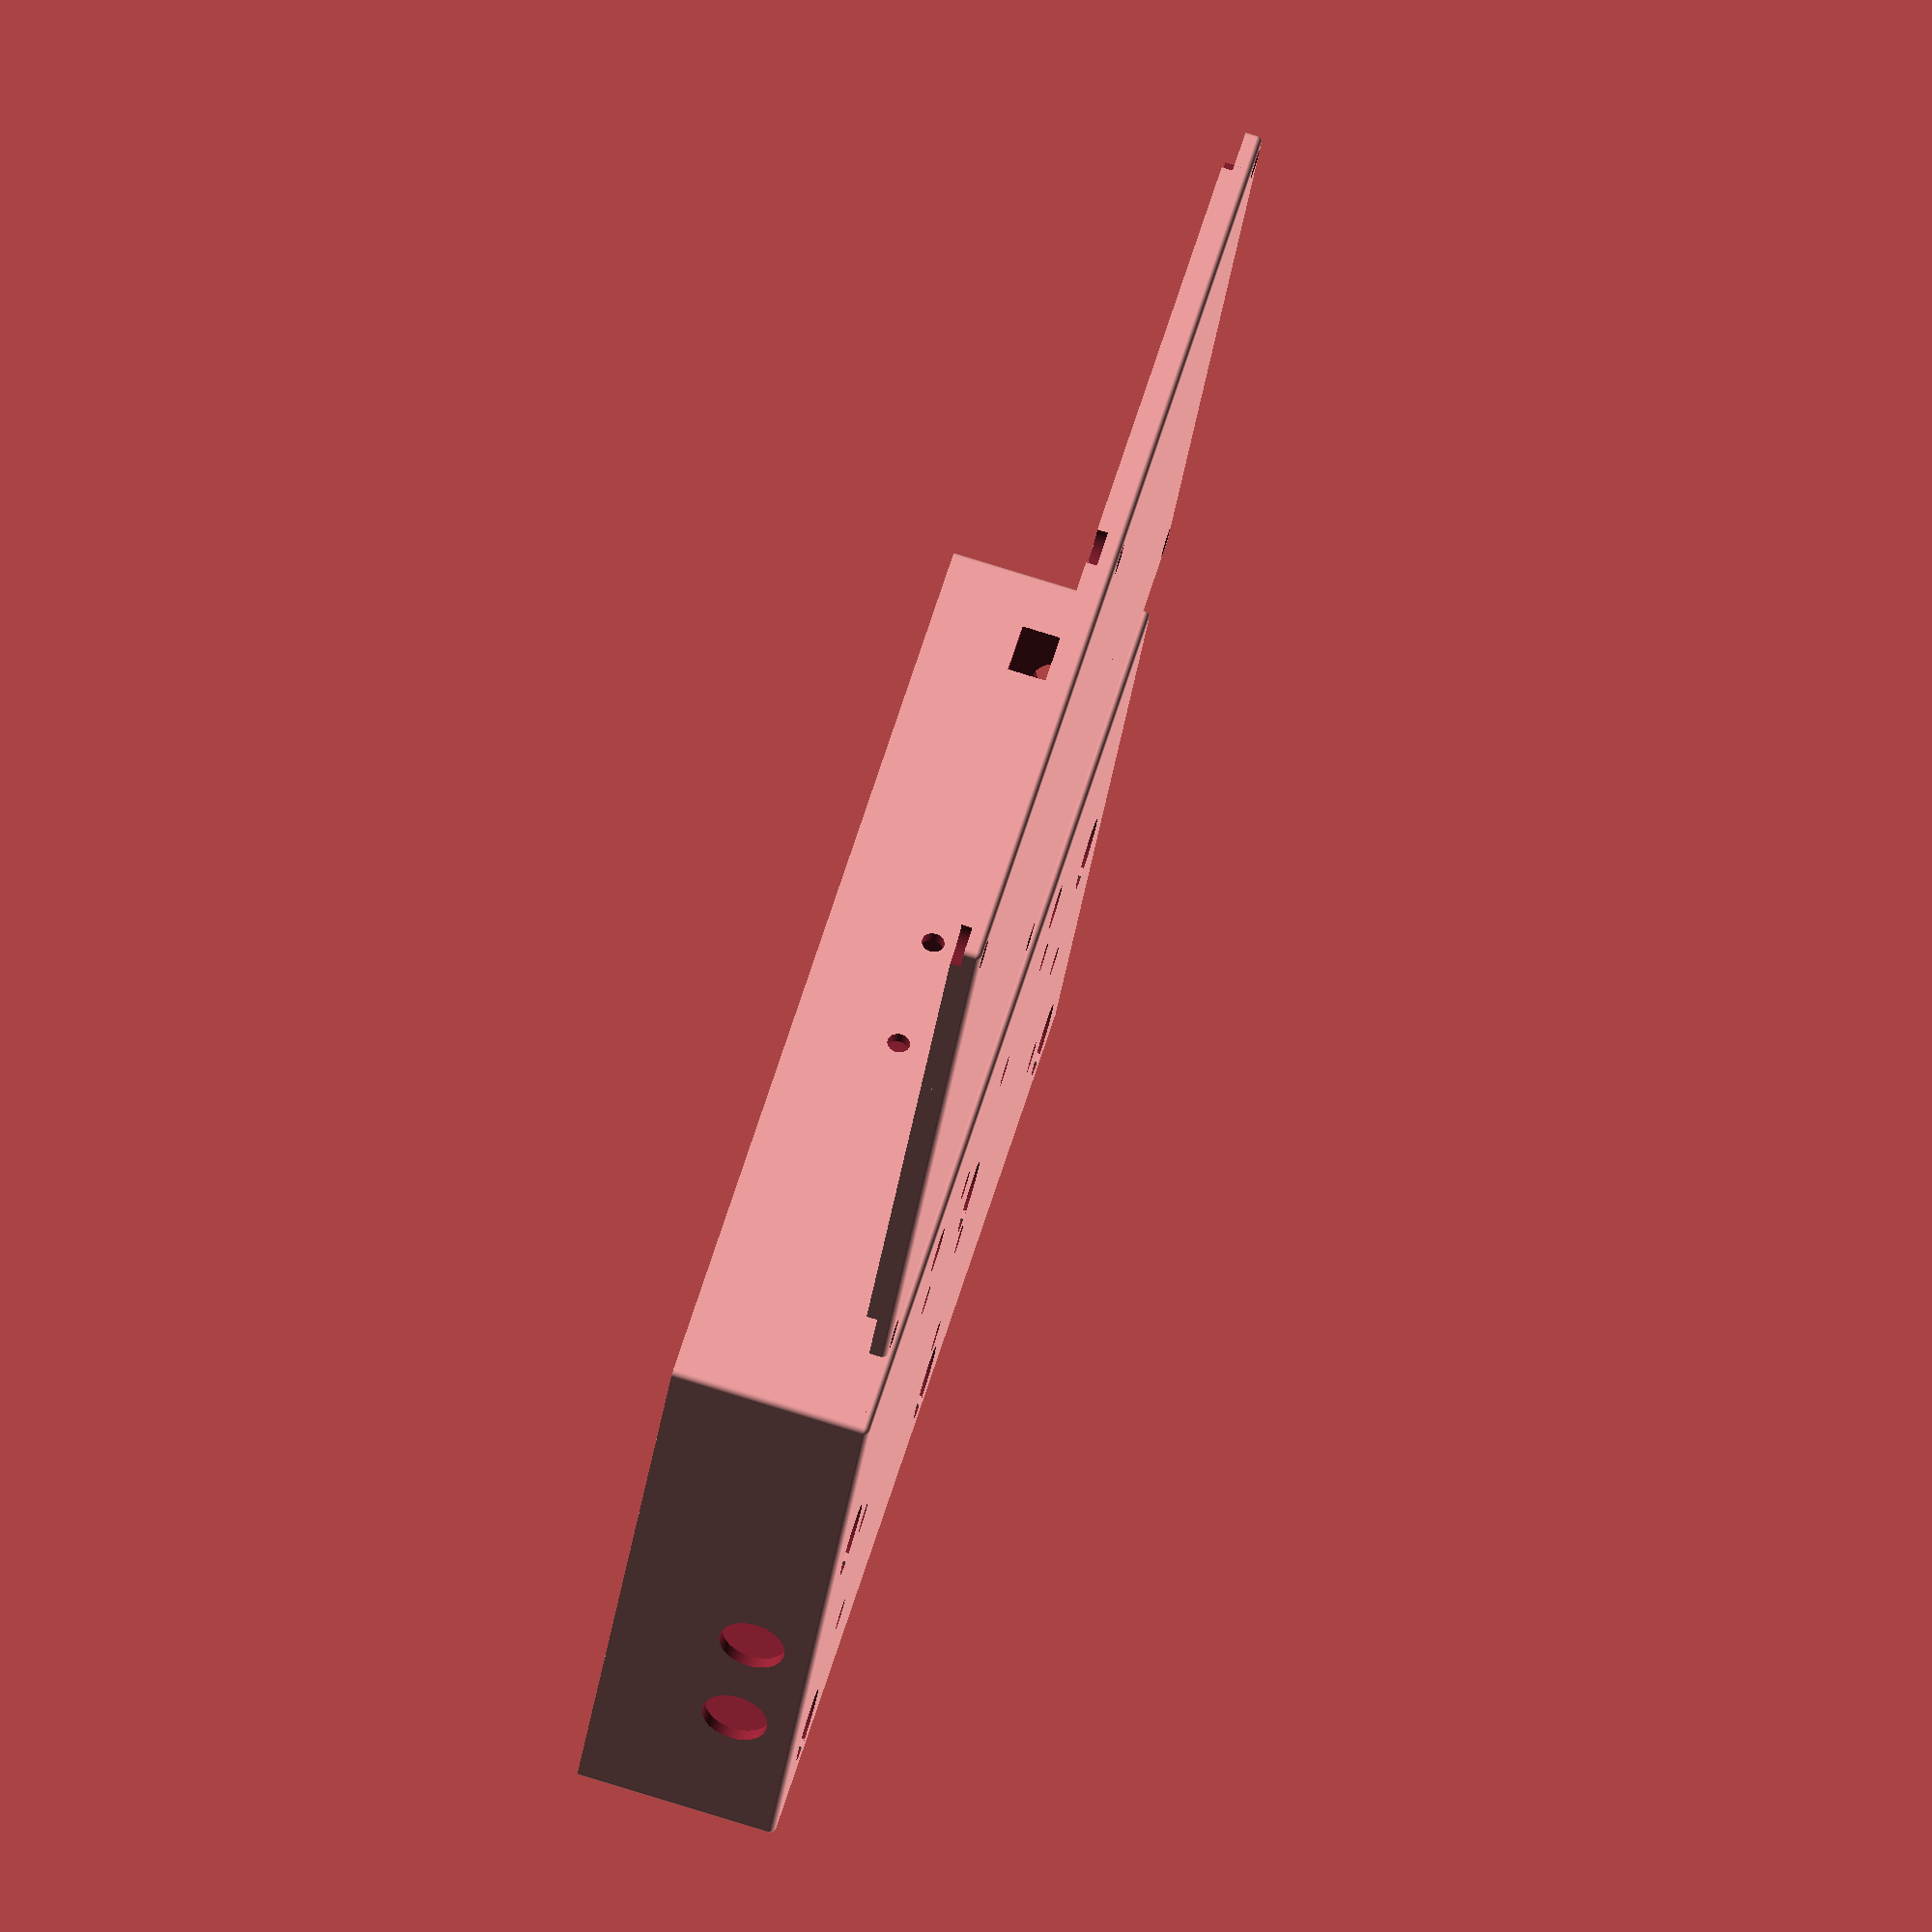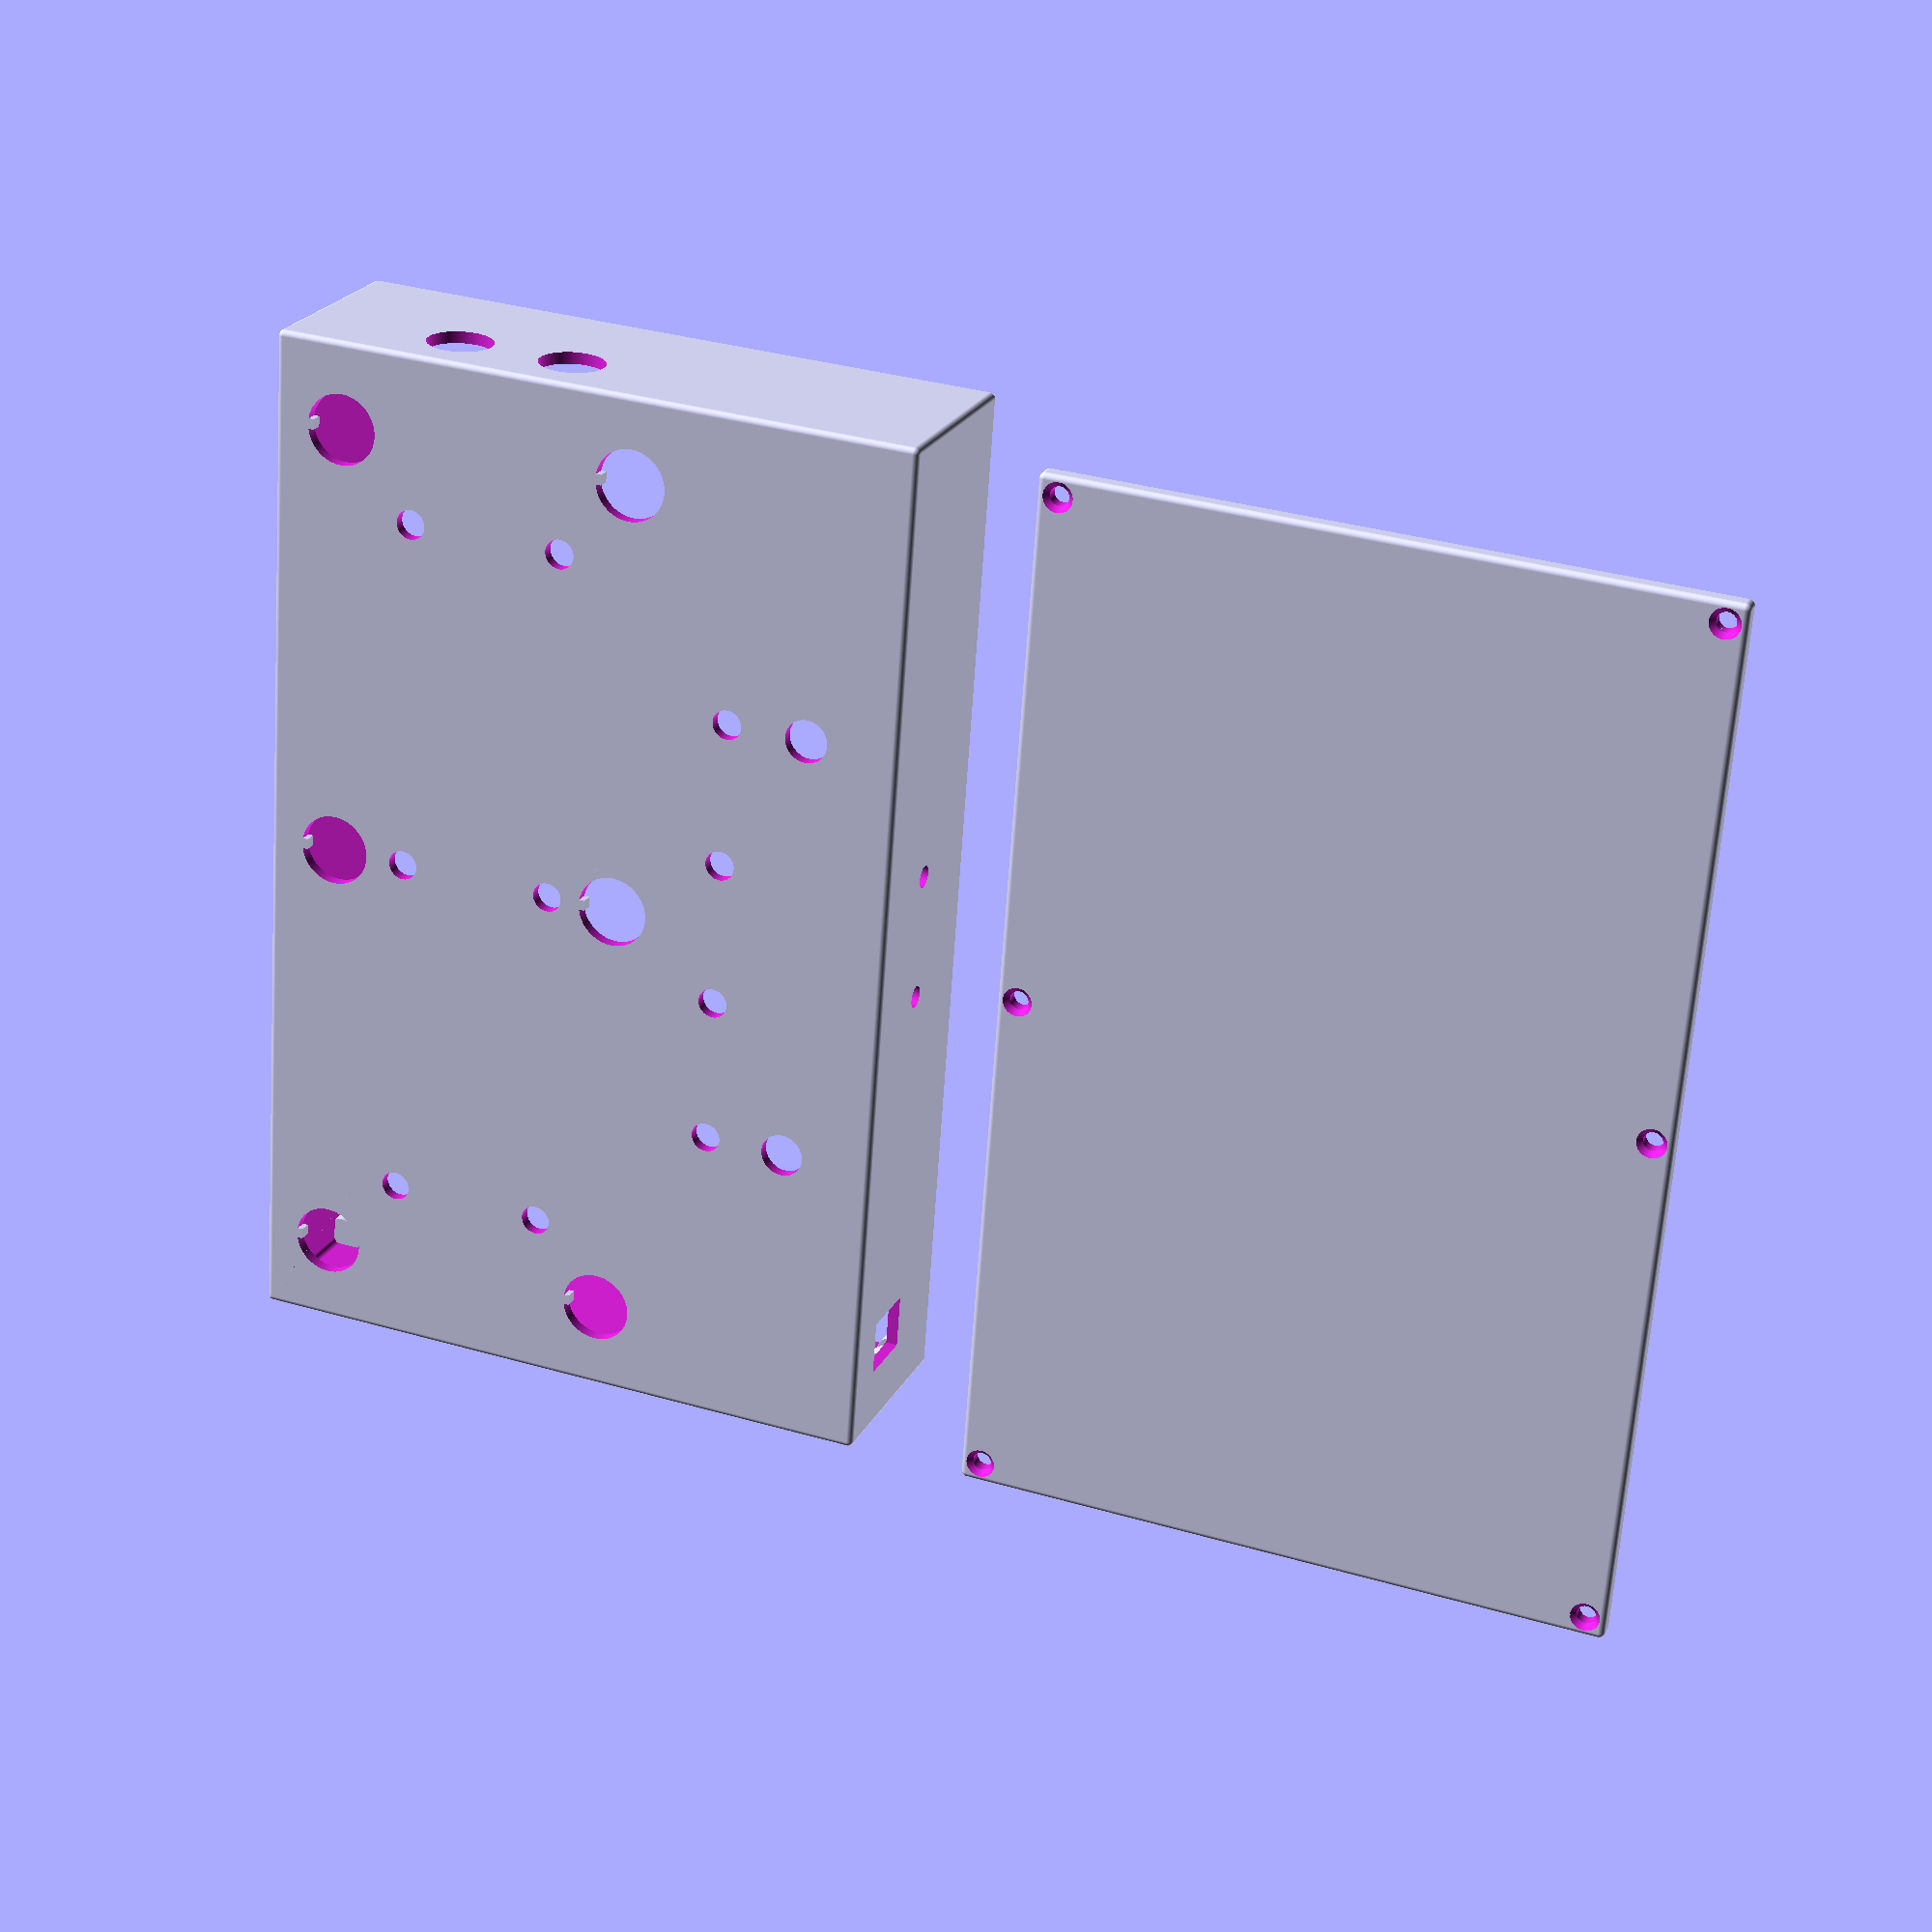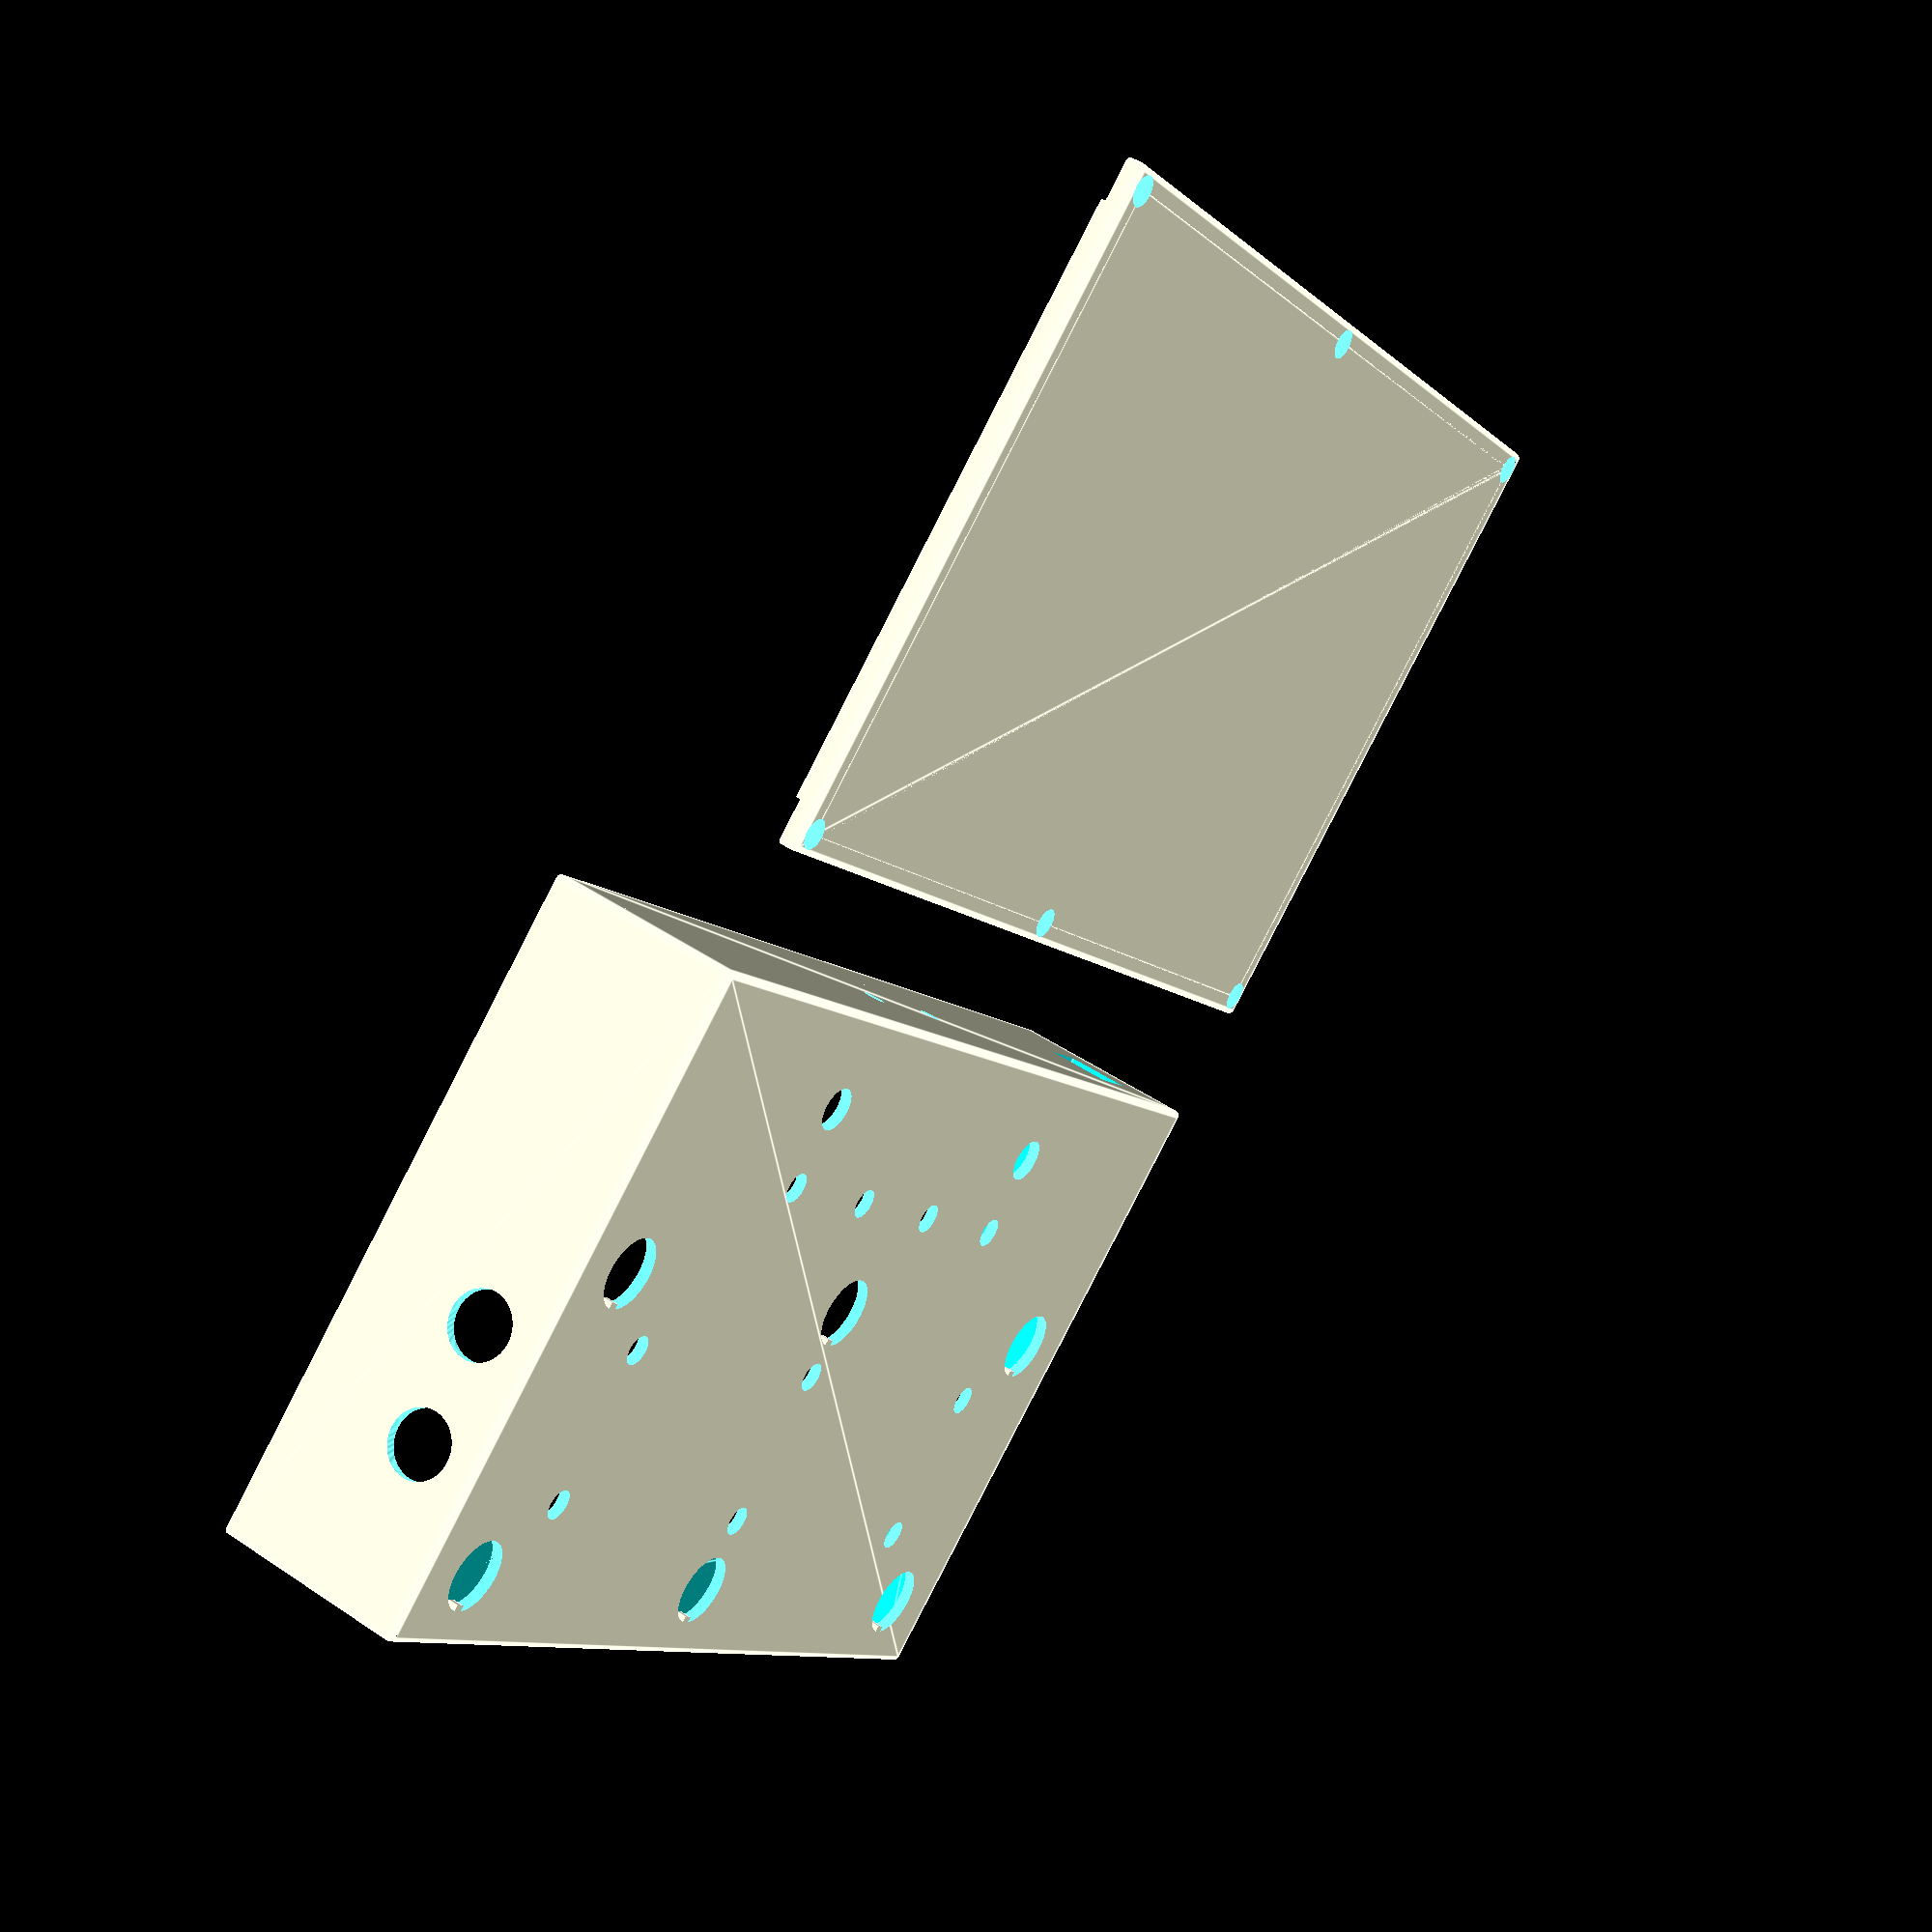
<openscad>
// pedalboard case

$fn=200;

length = 180;
width= 113;
height = 33;
cornerRadius = 1;
thickness = 2;
lugRadius = 3.5;
lidTolerance = 0.3;
pcbBottom = 6;

pcbHeight = thickness+15.8; // given by the button

// box
difference() {
    lugHeight = 6;
    nutTrapHeight = 3.1;
    union() {
        difference() {
            roundedBox(width, length, height, cornerRadius);
            translate([thickness,thickness,thickness]) {
                roundedBox(width-(2*thickness), length-(2*thickness), height, cornerRadius);
            }
        }
        translate([0,0, height-lugHeight]) {
            place_lugs(width, length, lugRadius) cylinder(r=lugRadius, h=lugHeight);
        }
        translate([0,0, height-lugHeight-2*nutTrapHeight]) {
            place_lugs(width, length, lugRadius) cylinder(r=lugRadius, h=nutTrapHeight);
        }

    }
    translate([0,0,height-lugHeight+2*thickness]){
        tappingDrill = 2.5; // M3 tapping drill size
        place_lugs(width, length, lugRadius) cylinder(d=tappingDrill, h=lugHeight);
    }

    translate([0,0,height-lugHeight-nutTrapHeight]){
        place_lugs(width, length, lugRadius) nut_trap(w=5.5, h=nutTrapHeight);
    }

    button(0,6);
    button(0,58);
    button(-75,6);
    button(-75,58);
    button(75,6);
    button(75,58);

    led(0,19);
    led(0,46);
    led(61,19);
    led(61,46);
    led(-61,19);
    led(-61,46);
    led(12.5,77);
    led(-12.5,77);
    led(-(12.5+25),77);
    led((12.5+25),77);

    rotary(75/2,91);
    rotary(-75/2,91);

    jack(0,21.9);
    jack(0,42.1);
    jack(length,21.9);
    jack(length,42.1);
    jack(length,83);

    midi_jack(11);
    midi_jack(-11);

    power_jack(70);
}

// lid
translate([width + 20, 0, 0]){
    difference() {
        union(){
            roundedBox(width, length, thickness, cornerRadius);
            place_lugs(width, length, lugRadius) cylinder(r=lugRadius, h=thickness);
            difference() {
                translate([thickness+lidTolerance,thickness+lidTolerance]) {
                    roundedBox(width-2*(thickness+lidTolerance),length-2*(thickness+lidTolerance),2*thickness,cornerRadius);
                }
                place_lugs(width, length, lugRadius) cylinder(r=lugRadius+lidTolerance, h=3*thickness);
           }
        }
        difference() {
            translate([2*thickness,2*thickness, 1*thickness]){
                roundedBox(width-4*thickness,length-4*thickness, 3*thickness, cornerRadius);
            }
            place_lugs(width, length, lugRadius) cylinder(r=lugRadius+thickness, h=2*thickness);
        }
        // screw hole
        translate([0,0,-height/2]){
            screwHole = 3.2; // M3 close fit clearance hole size
            place_lugs(width, length, lugRadius) cylinder(d=screwHole, h=height);
        }

        // counterbore
        translate([0,0,-2.5]){
            place_lugs(width, length, lugRadius) cylinder(h=4, r1=4, r2=0);
        }
    }
}

module button(x,y){
    translate([pcbBottom+y, length/2+x,-height/2]){
        difference() {
            cylinder(d=12.2, h=height);
            translate([-7.1,-0.9,0]) {
                 cube([2,1.8,height]);
            }
        }
    }
}

module led(x,y){
    translate([pcbBottom+y, length/2+x,-height/2]){
        cylinder(d=5.1, h=height);
    }
}

module rotary(x,y){
    translate([pcbBottom+y, length/2+x,-height/2]){
        cylinder(d=7.4, h=height);
    }
}

module jack(x,y){
    translate([pcbBottom+y, height/2+x ,pcbHeight-8]){
        rotate(a=90, v=[1,0,0]) {
            cylinder(d=11.2, h=height);
        }
    }
}

module midi_jack(x){
    translate([width-height/2, x+length/2,pcbHeight-2.5]){
        rotate(a=90, v=[0,1,0]) {
            cylinder(d=3.8, h=height);
        }
    }
}

module power_jack(x){
    translate([width-height/2, x-0.3+length/2,pcbHeight+0.5]){
        rotate(a=90, v=[0,1,0]) {
            cube([11.1,9.4,height]);
        }
    }
}

module roundedBox(width, length, height, radius) {
    dRadius = 2*radius;

    translate([radius,radius]){
        minkowski() {
            cube(size=[width-dRadius,length-dRadius, height]);
            difference() {
                sphere(r=radius);
                translate([-radius,-radius,0]) {
                  cube([2*radius,2*radius,radius]);
                }
            }
        }
    }
}

//default values are for M3 nut
module nut_trap (
        w = 5.5,
        h = 3.1
        )
{
        cylinder(r = w / 2 / cos(180 / 6) + 0.05, h=h, $fn=6);
}

module place_lugs(length=80, width=40, margin=3) {
    translate([margin,margin]){
        children();
    }
    translate([margin,width-margin]){
        children();
    }
    translate([margin,width/2]){
        children();
    }
    translate([length-margin,width/2]){
        children();
    }
    translate([length-margin,margin]){
        children();
    }
    translate([length-margin,width-margin]){
        children();
    }
}




</openscad>
<views>
elev=279.3 azim=241.7 roll=107.1 proj=o view=wireframe
elev=337.2 azim=175.8 roll=201.0 proj=p view=wireframe
elev=314.4 azim=221.9 roll=127.8 proj=p view=edges
</views>
